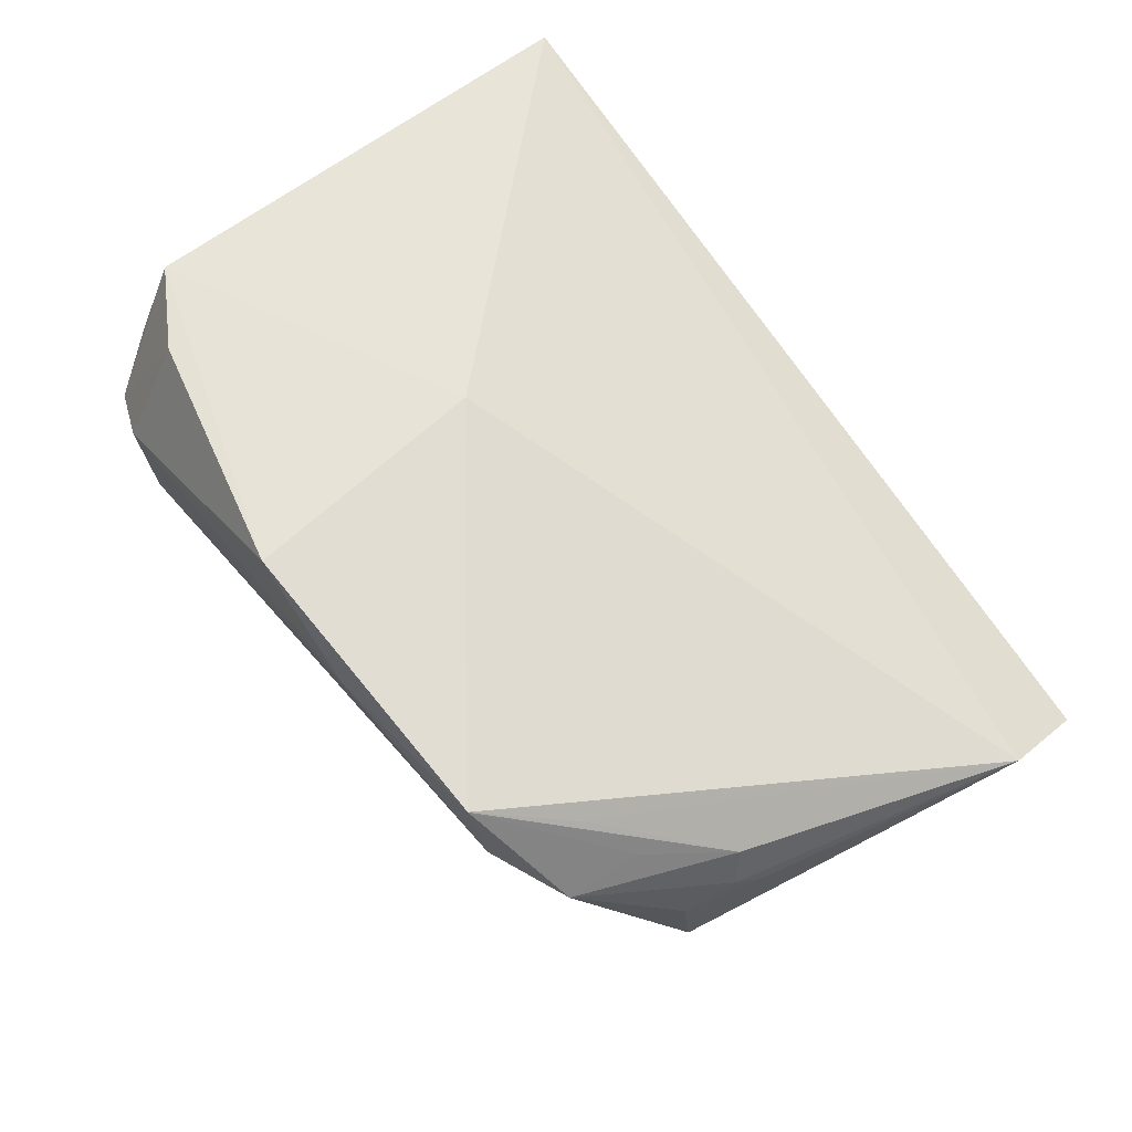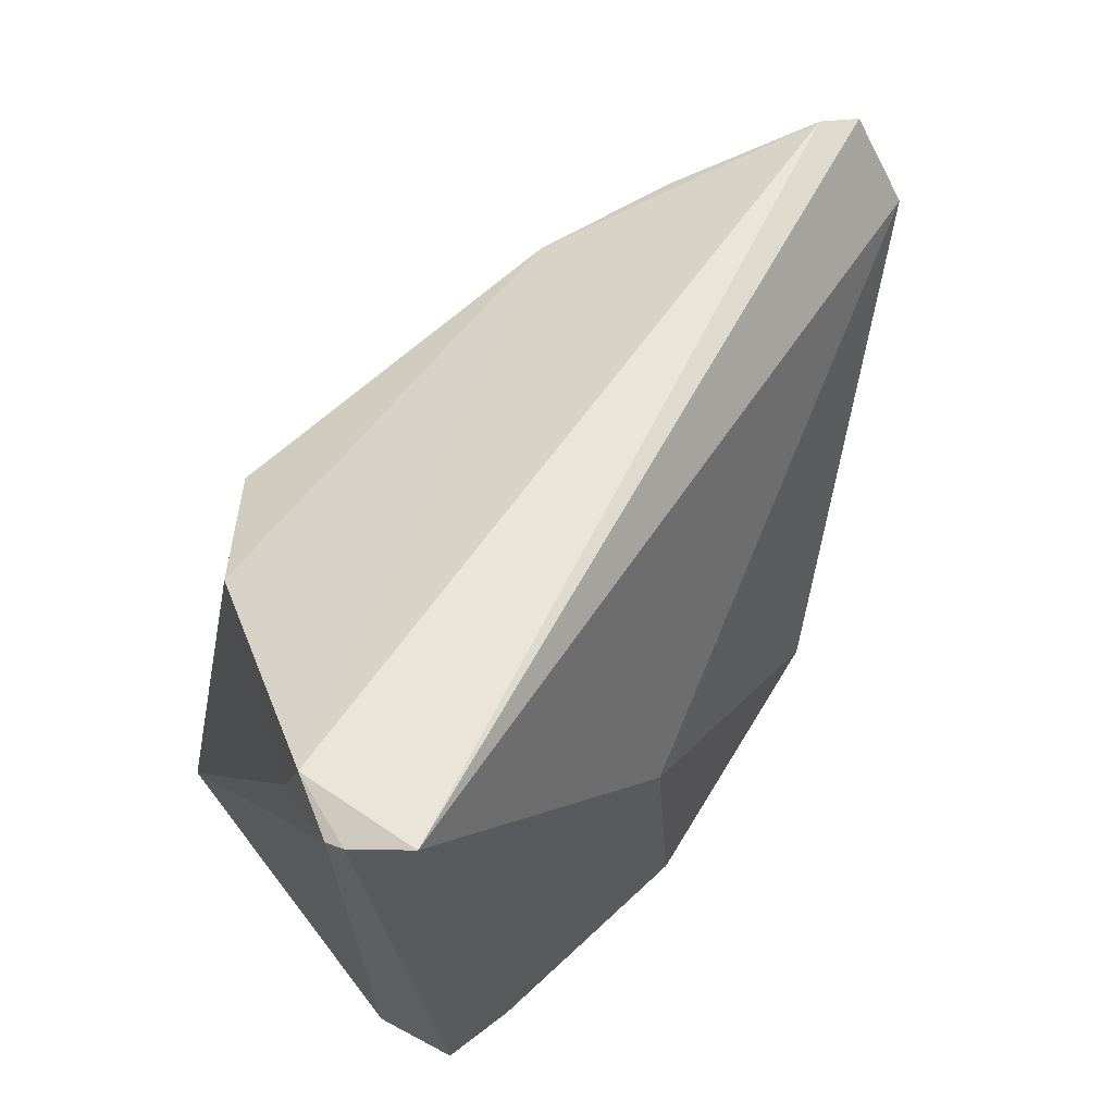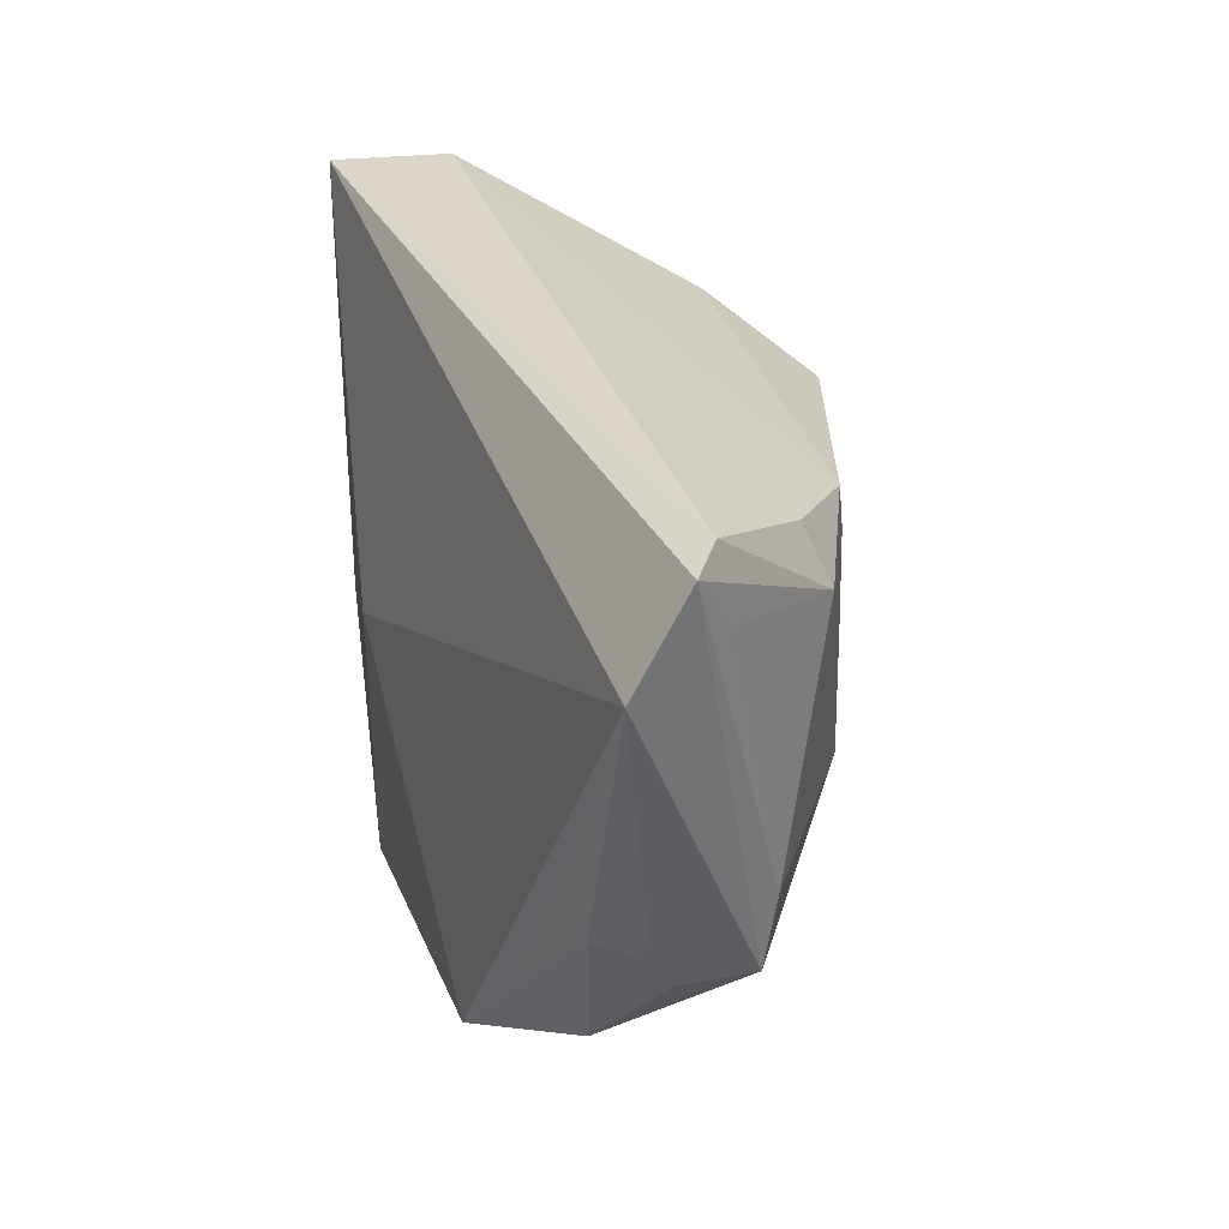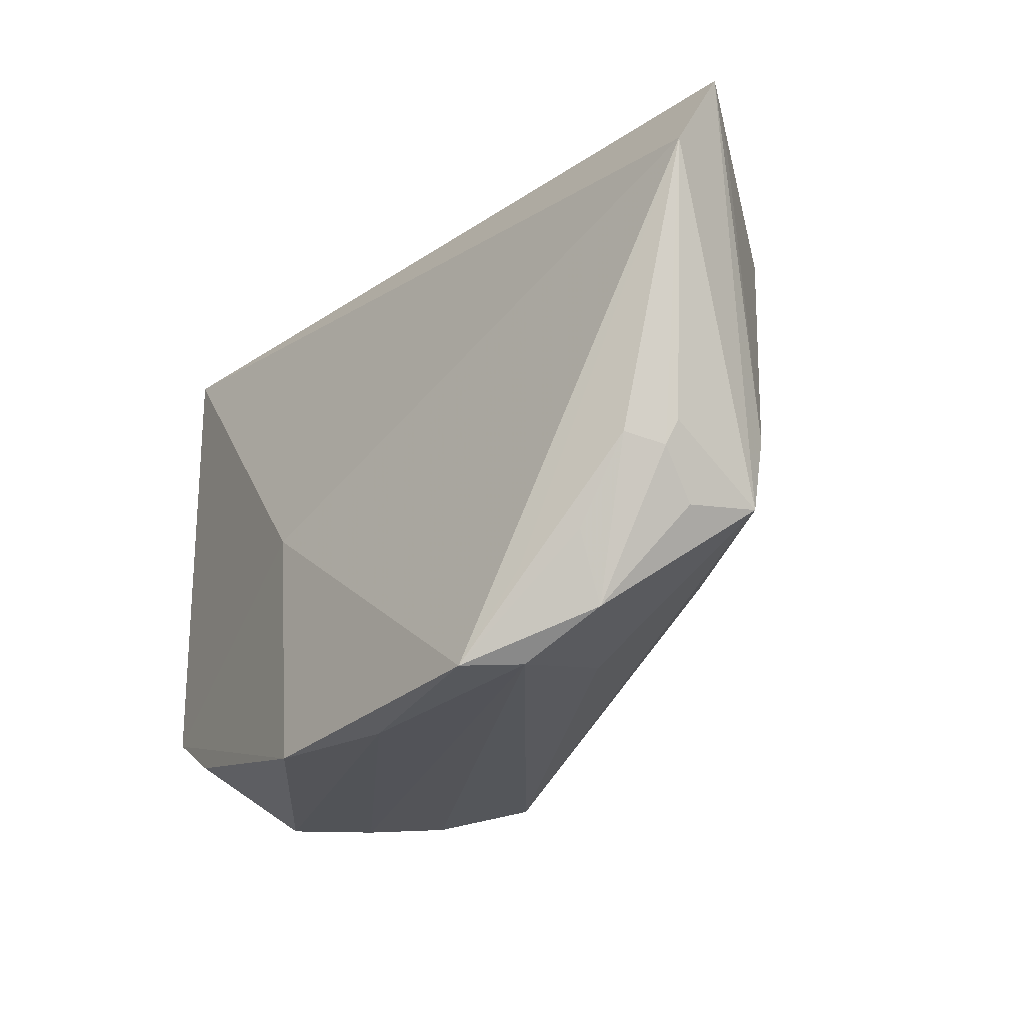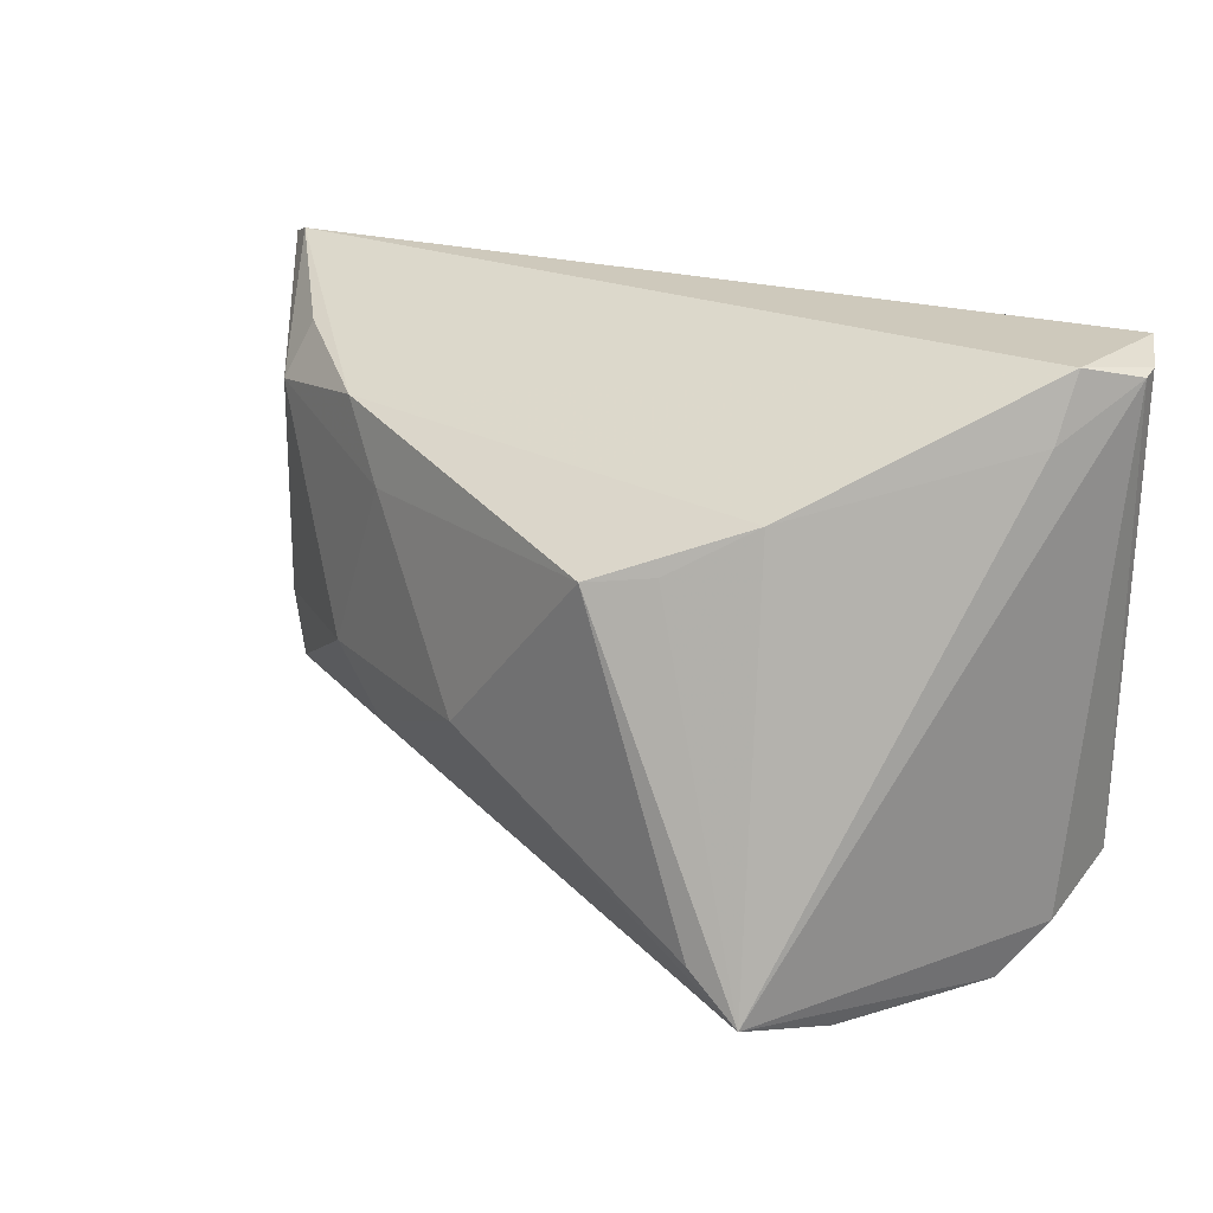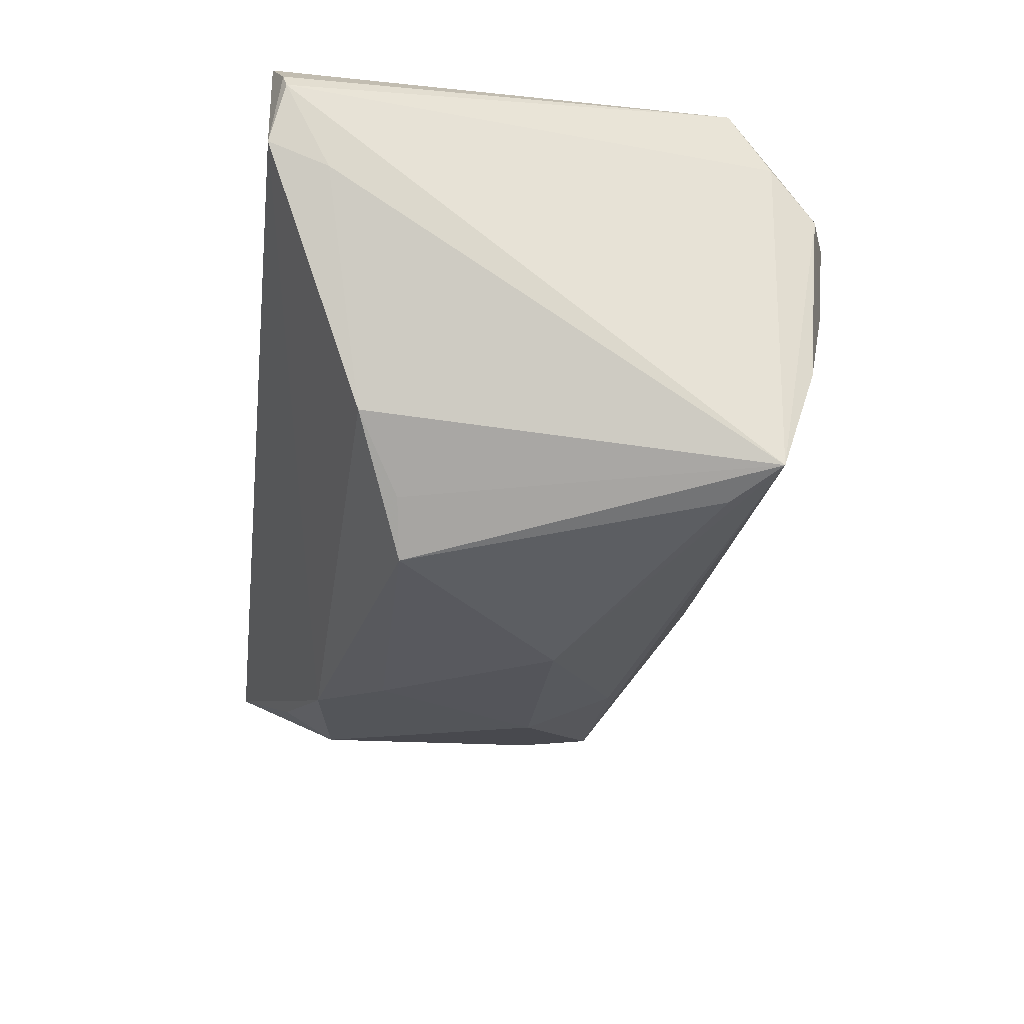
<metadata>
{"format":"obj","ext":"obj","renderer":"f3d","projection":"perspective","resolution":1024,"background":"white","views":[{"elev":60.7,"azim":52.2,"up":"+Z"},{"elev":57.5,"azim":-48.3,"up":"+Y"},{"elev":30.3,"azim":82.1,"up":"+Y"},{"elev":-24.6,"azim":63.0,"up":"+Y"},{"elev":20.9,"azim":-134.8,"up":"+Y"},{"elev":-38.2,"azim":-96.5,"up":"+Z"}]}
</metadata>
<code>
v 0.05195 -0.01776 -0.002594
v 0.04485 -0.02918 0.005398
v -0.0307 0.02239 -0.01864
v 0.003827 -0.005463 -0.02944
v 0.05518 -0.009053 0.000609
v 0.03395 -0.03481 0.01785
v 0.0578 0.02738 -0.006178
v -0.03352 -0.03487 -0.0006222
v 0.06157 0.03455 -0.002334
v -0.04172 -0.03316 0.008404
v 0.05266 -0.01073 0.006358
v -0.04591 0.03554 0.01014
v -0.04331 -0.02294 0.02516
v -0.04439 0.03601 0.02516
v 0.05399 -0.012 0.001645
v -0.03496 -0.03574 0.01032
v -0.03034 -0.022 -0.02852
v 0.0518 -0.007342 -0.01294
v -0.04436 -0.02751 0.01439
v -0.02325 0.01696 -0.02566
v 0.02385 -0.02773 -0.006068
v 0.0411 -0.02454 0.01371
v 0.0366 -0.03433 0.01076
v 0.02011 0.01598 -0.02515
v 0.06335 0.02318 0.004195
v 0.04199 0.02921 -0.01572
v -0.01701 0.01613 -0.03046
v -0.03304 -0.02907 0.02491
v 0.02691 0.02476 -0.023
v -0.04863 0.03436 0.01909
v -0.00221 -0.03647 0.02483
v -0.03732 -0.03183 -0.01369
v 0.01314 -0.03679 0.01853
v 0.05685 0.03601 -0.00485
v -0.0361 -0.02761 -0.02701
v -0.005719 -0.005341 0.02516
v 0.04396 0.02239 -0.01883
v 0.02987 -0.01698 -0.01764
v -0.0492 0.03384 0.01694
v 0.03058 -0.005364 -0.02306
v -0.04568 0.02795 0.006945
v 0.05205 -0.01668 -0.01138
v 0.04644 -0.02086 0.008768
f 25 36 6
f 10 28 13
f 31 6 36
f 36 13 31
f 31 13 28
f 34 37 26
f 32 8 10
f 23 8 32
f 25 6 22
f 19 13 39
f 10 13 19
f 14 13 36
f 14 36 25
f 34 12 14
f 33 8 23
f 23 6 33
f 6 31 33
f 10 8 16
f 16 28 10
f 16 31 28
f 8 33 16
f 16 33 31
f 29 12 34
f 29 3 12
f 34 26 29
f 27 3 29
f 29 26 37
f 20 3 27
f 12 3 41
f 39 12 41
f 9 37 34
f 9 7 37
f 25 42 9
f 9 14 25
f 34 14 9
f 2 6 23
f 23 32 35
f 39 41 35
f 35 41 3
f 35 20 27
f 35 19 39
f 3 20 35
f 35 32 10
f 10 19 35
f 37 7 18
f 7 9 18
f 18 9 42
f 39 13 30
f 13 14 30
f 30 12 39
f 30 14 12
f 6 2 43
f 11 43 2
f 25 22 11
f 11 22 6
f 6 43 11
f 21 2 23
f 23 35 21
f 42 2 21
f 21 35 42
f 15 11 2
f 25 11 15
f 17 35 27
f 27 4 17
f 17 4 35
f 42 35 38
f 35 4 38
f 27 29 24
f 24 4 27
f 24 29 37
f 1 2 42
f 1 15 2
f 5 42 25
f 25 15 5
f 5 1 42
f 15 1 5
f 40 38 4
f 42 38 40
f 40 18 42
f 37 18 40
f 40 24 37
f 4 24 40

</code>
